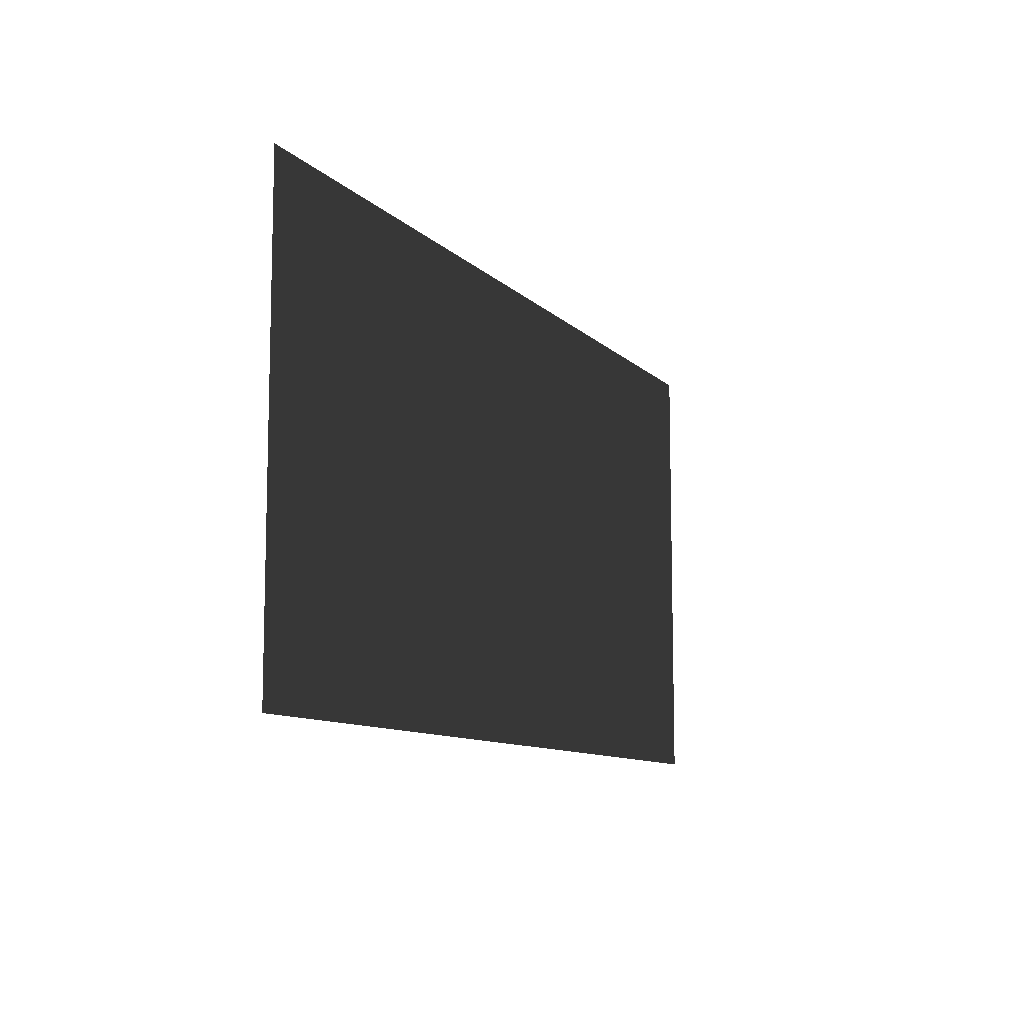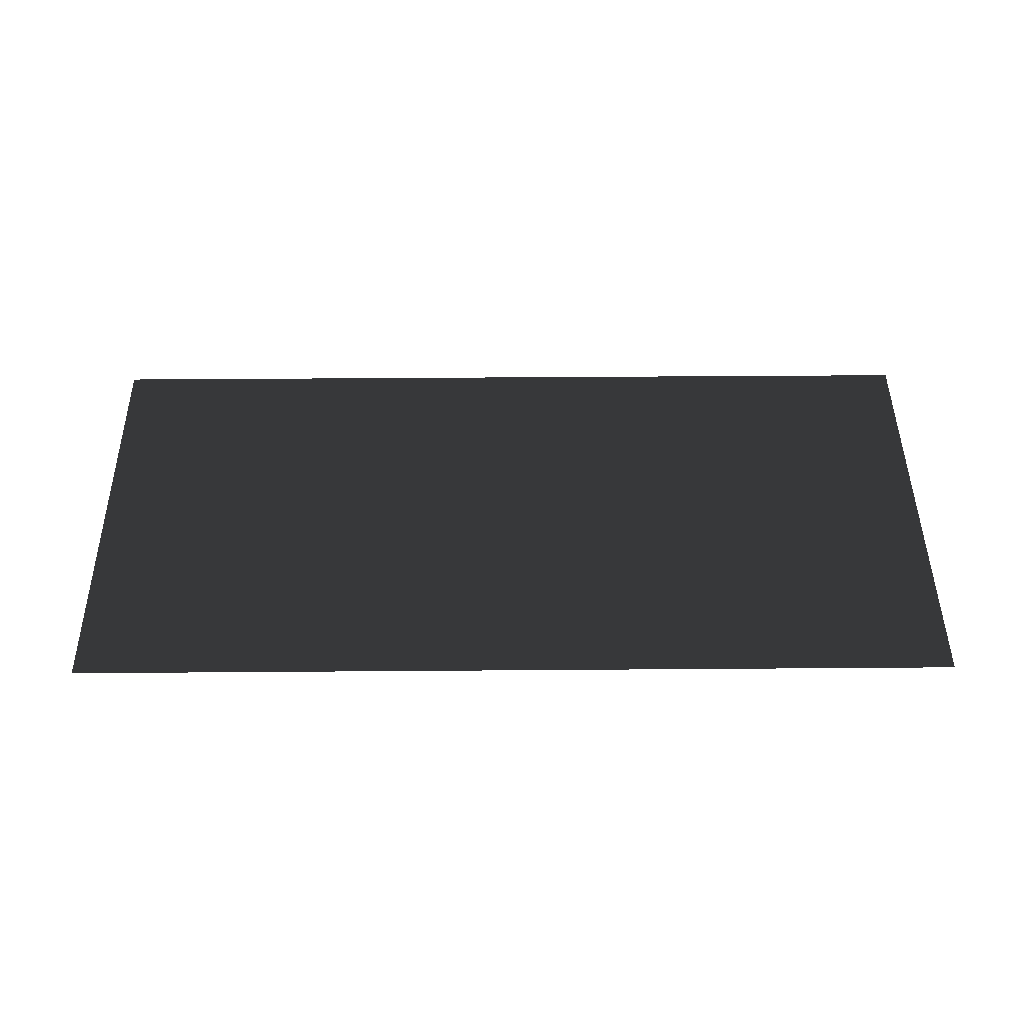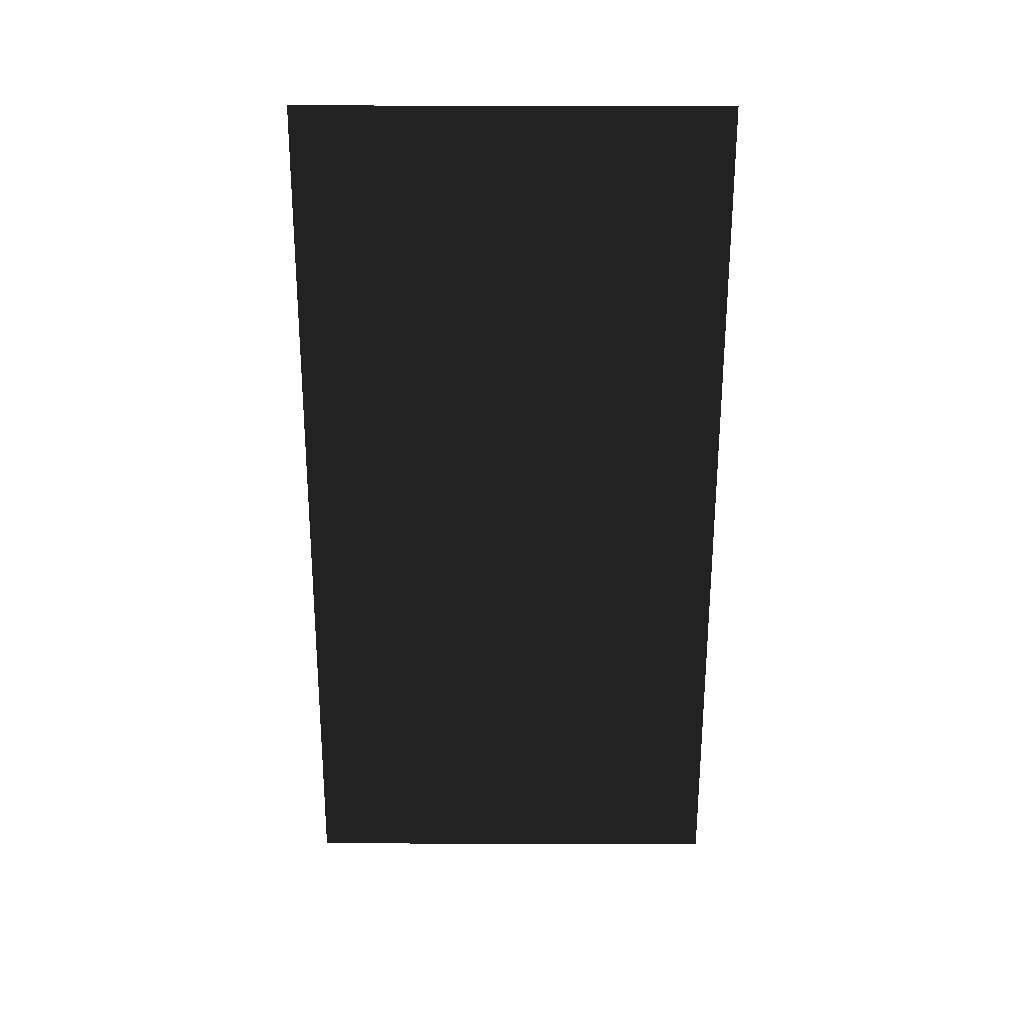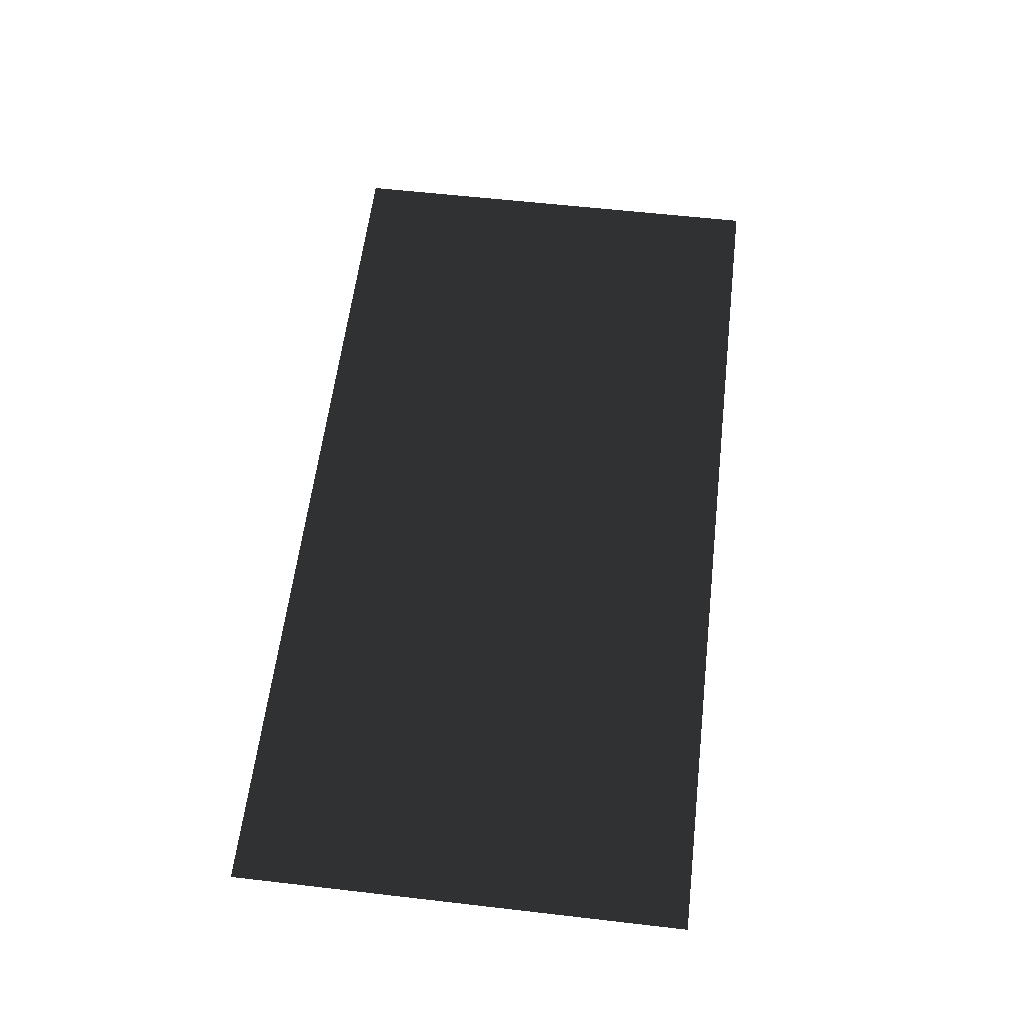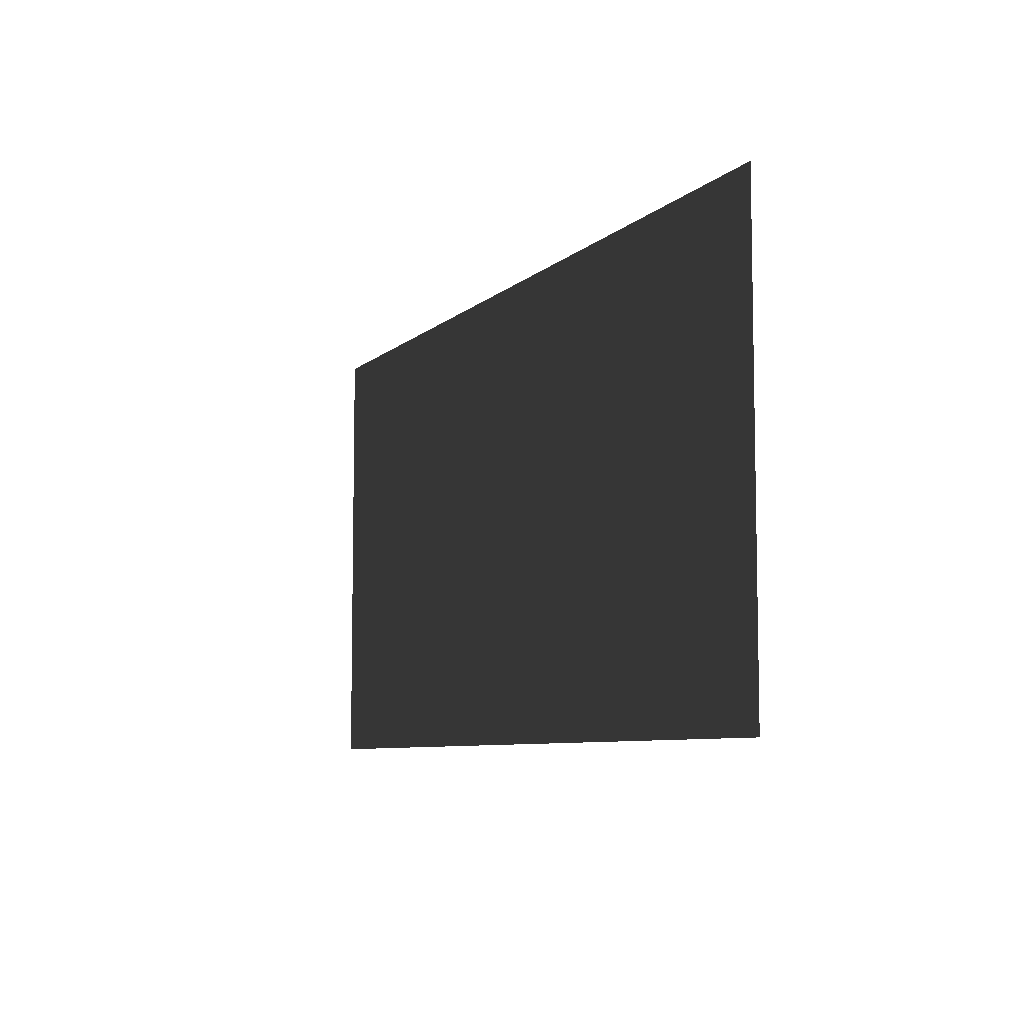
<metadata>
{"format":"obj","ext":"obj","renderer":"f3d","projection":"perspective","resolution":1024,"background":"white","views":[{"elev":-9.9,"azim":-65.3,"up":"+Y"},{"elev":45.8,"azim":179.5,"up":"+Z"},{"elev":-64.1,"azim":89.9,"up":"+Z"},{"elev":58.7,"azim":-83.2,"up":"+Z"},{"elev":-7.4,"azim":65.4,"up":"+Y"}]}
</metadata>
<code>
o Whiteboard_Main
v -1  0.5  0
v  1  0.5  0
v  1 -0.5  0
v -1 -0.5  0
f 1 2 3 4
o Frame_Top
v -1.05  0.55  0.01
v  1.05  0.55  0.01
v  1.05  0.5   0.01
v -1.05  0.5   0.01
f 5 6 7 8
o Frame_Bottom
v -1.05 -0.5   0.01
v  1.05 -0.5   0.01
v  1.05 -0.55  0.01
v -1.05 -0.55  0.01
f 9 10 11 12
o Frame_Left
v -1.05  0.5   0.01
v -1   0.5   0.01
v -1  -0.5   0.01
v -1.05 -0.5   0.01
f 13 14 15 16
o Frame_Right
v  1   0.5   0.01
v  1.05  0.5   0.01
v  1.05 -0.5   0.01
v  1  -0.5   0.01
f 17 18 19 20

</code>
